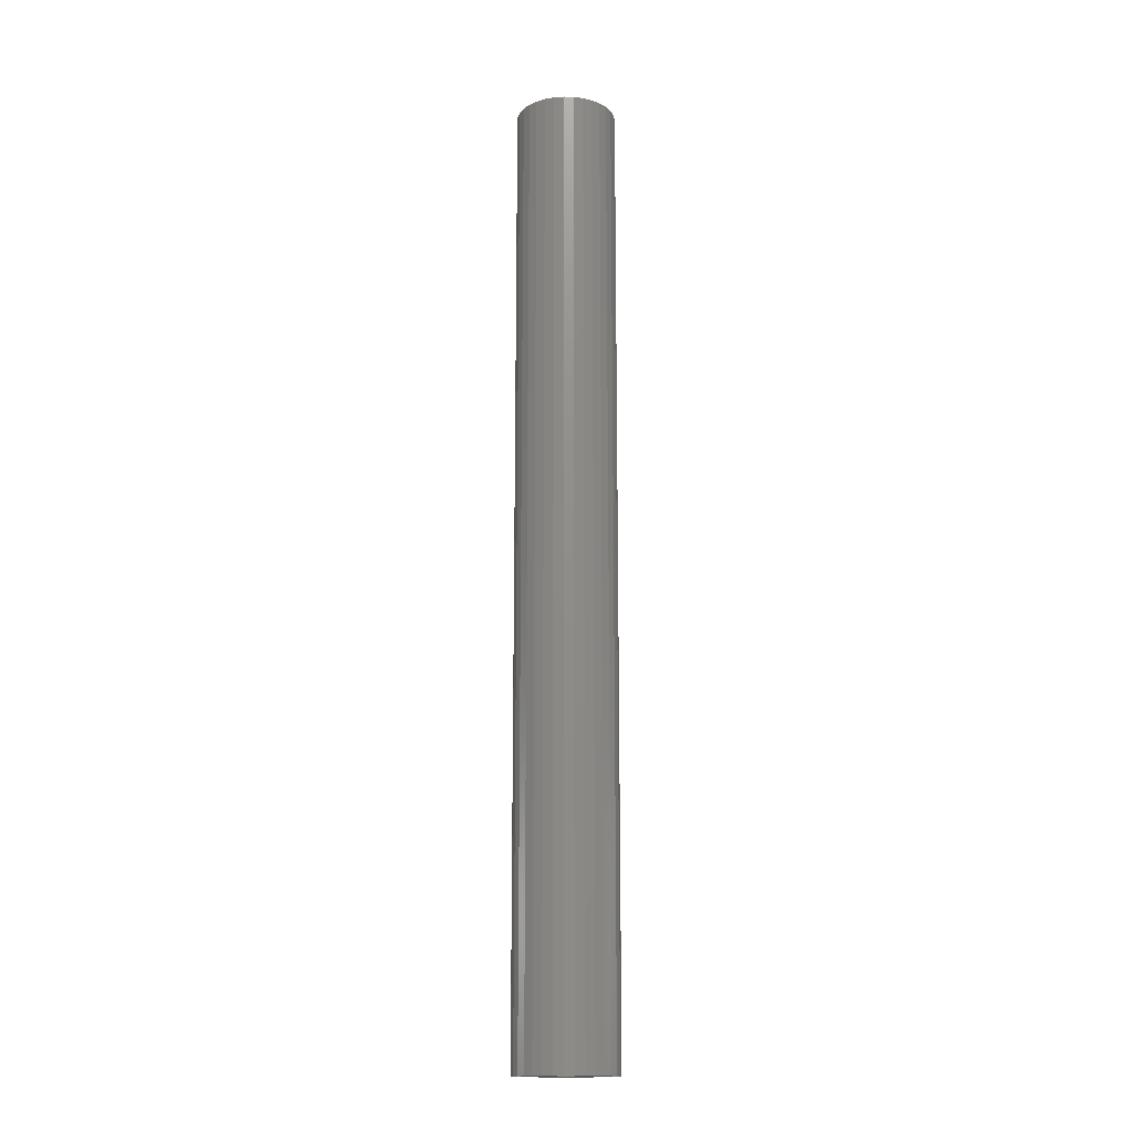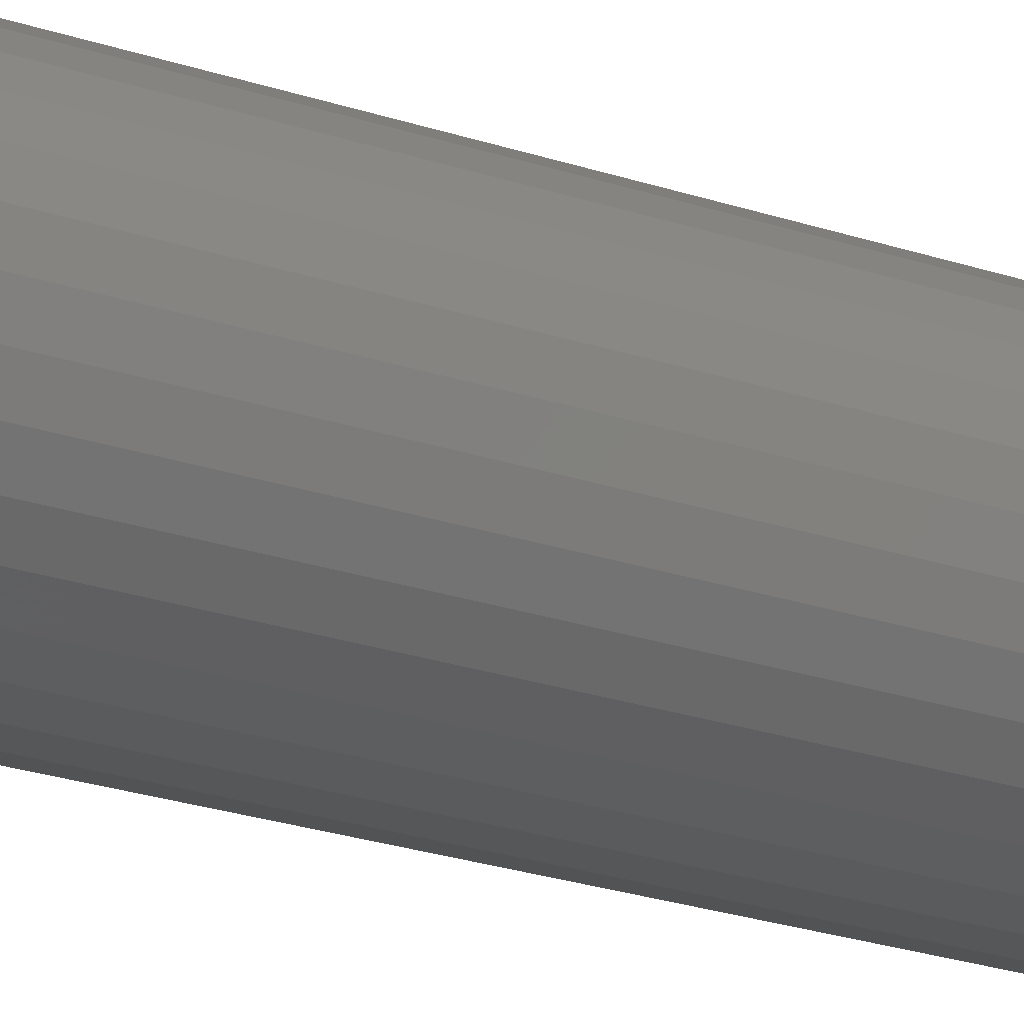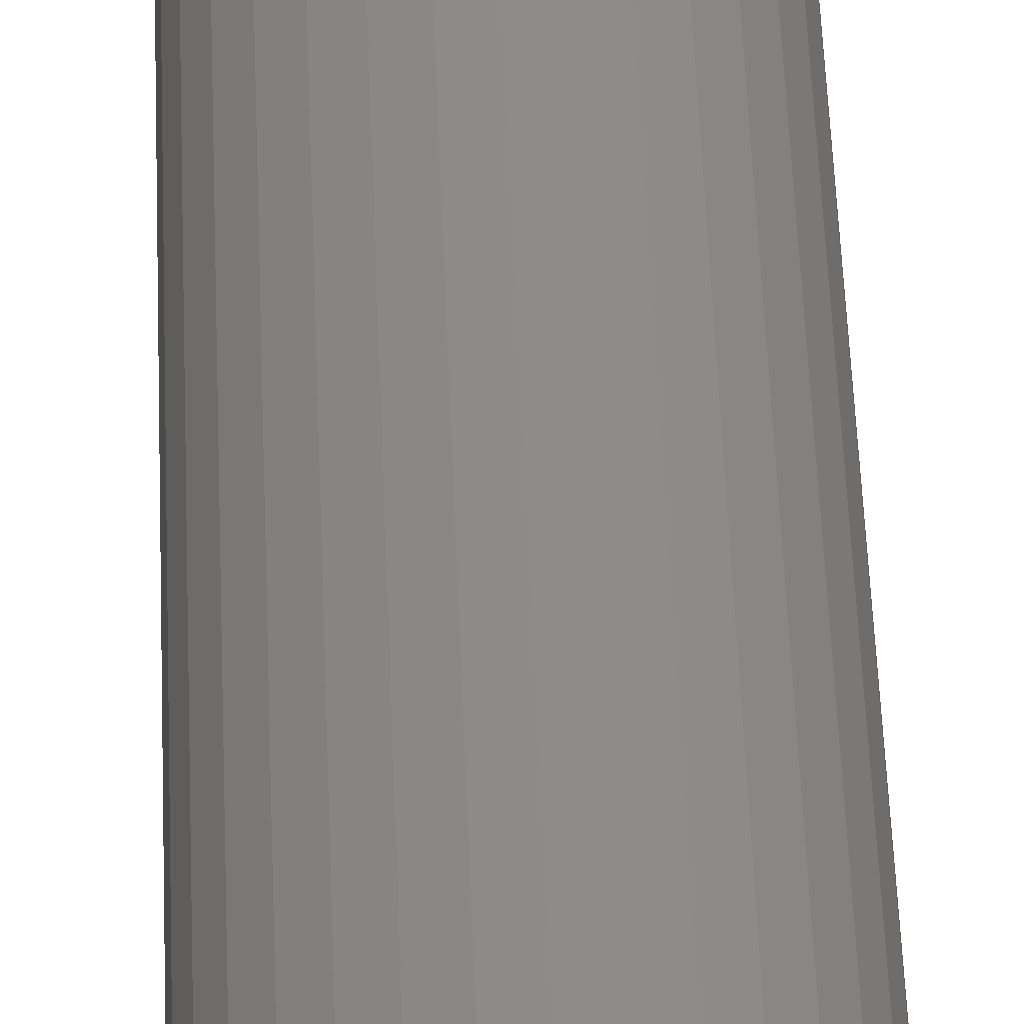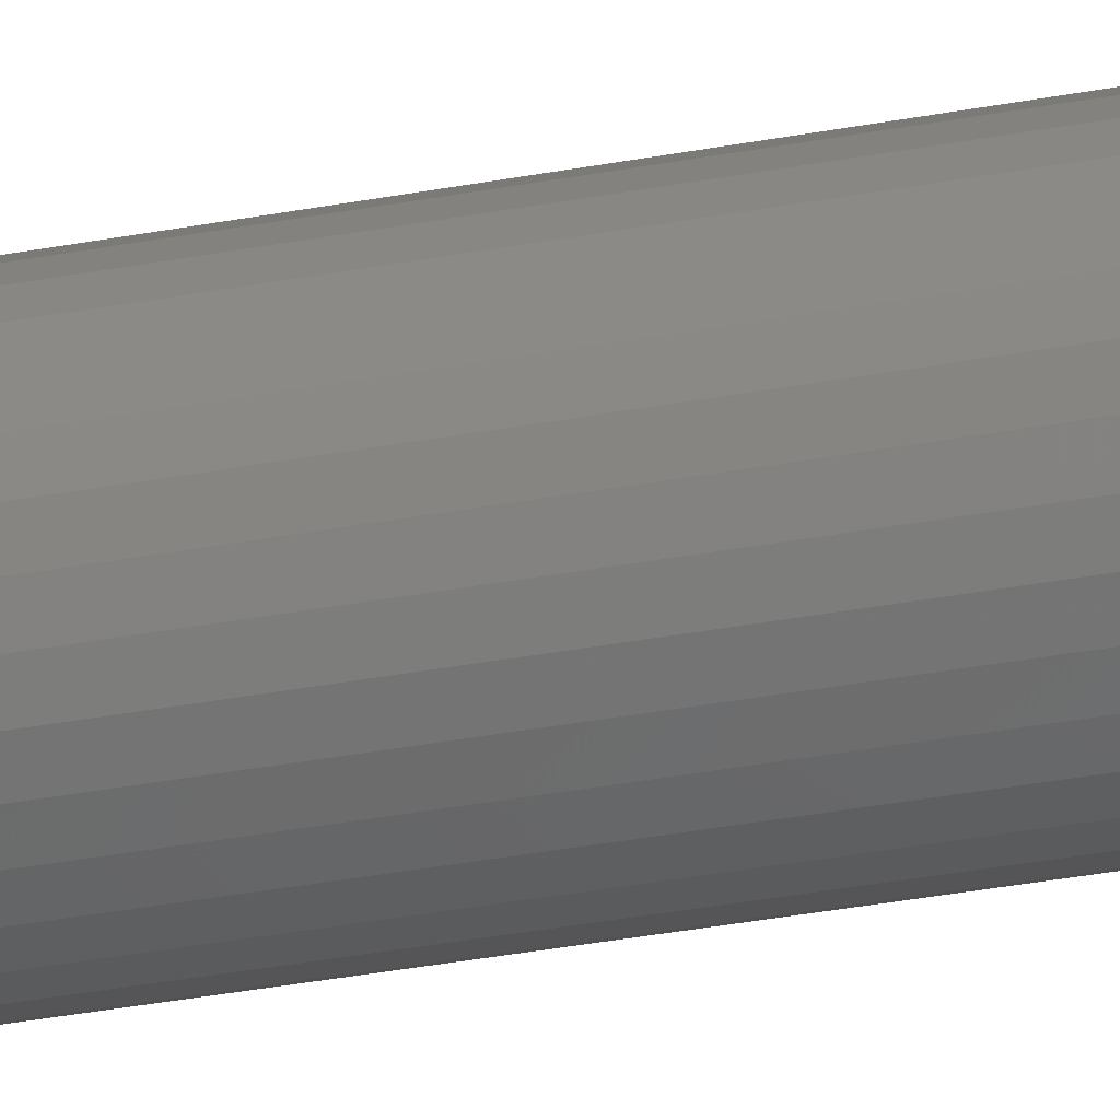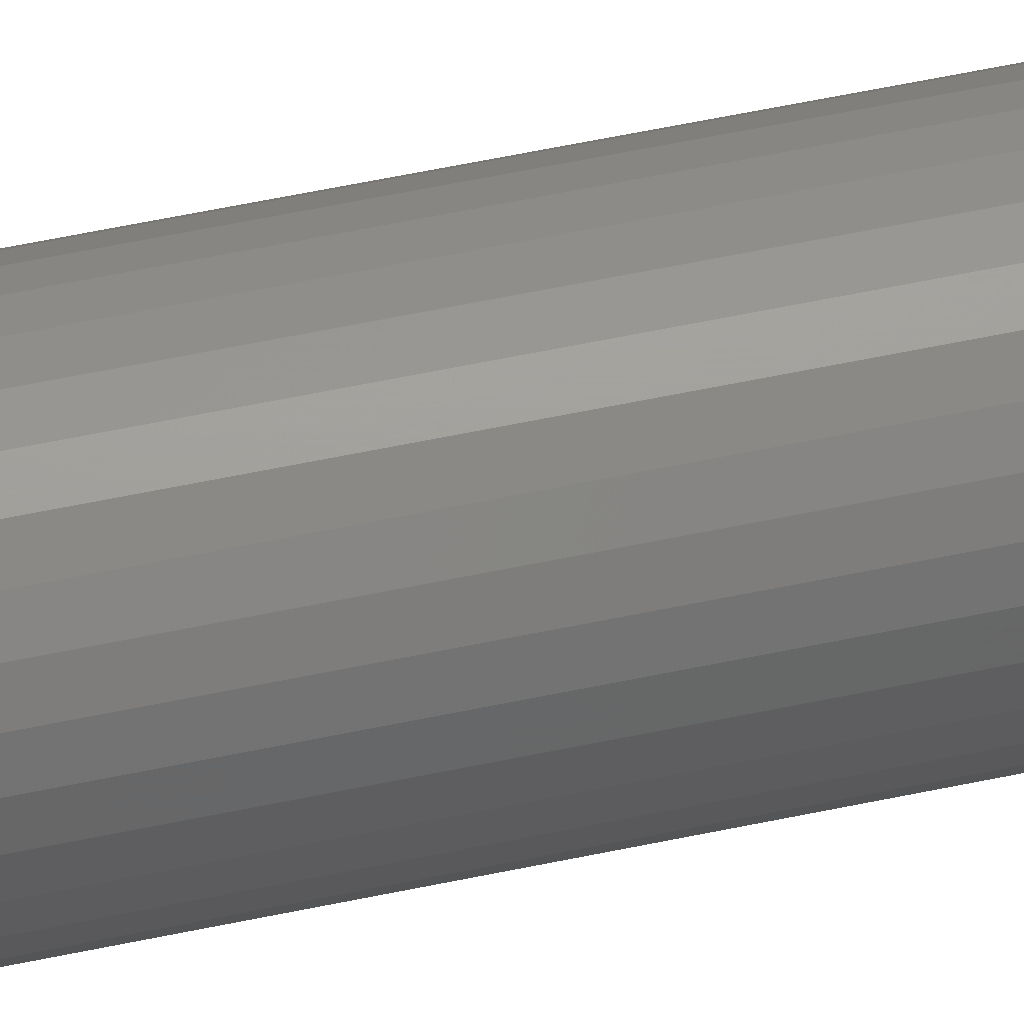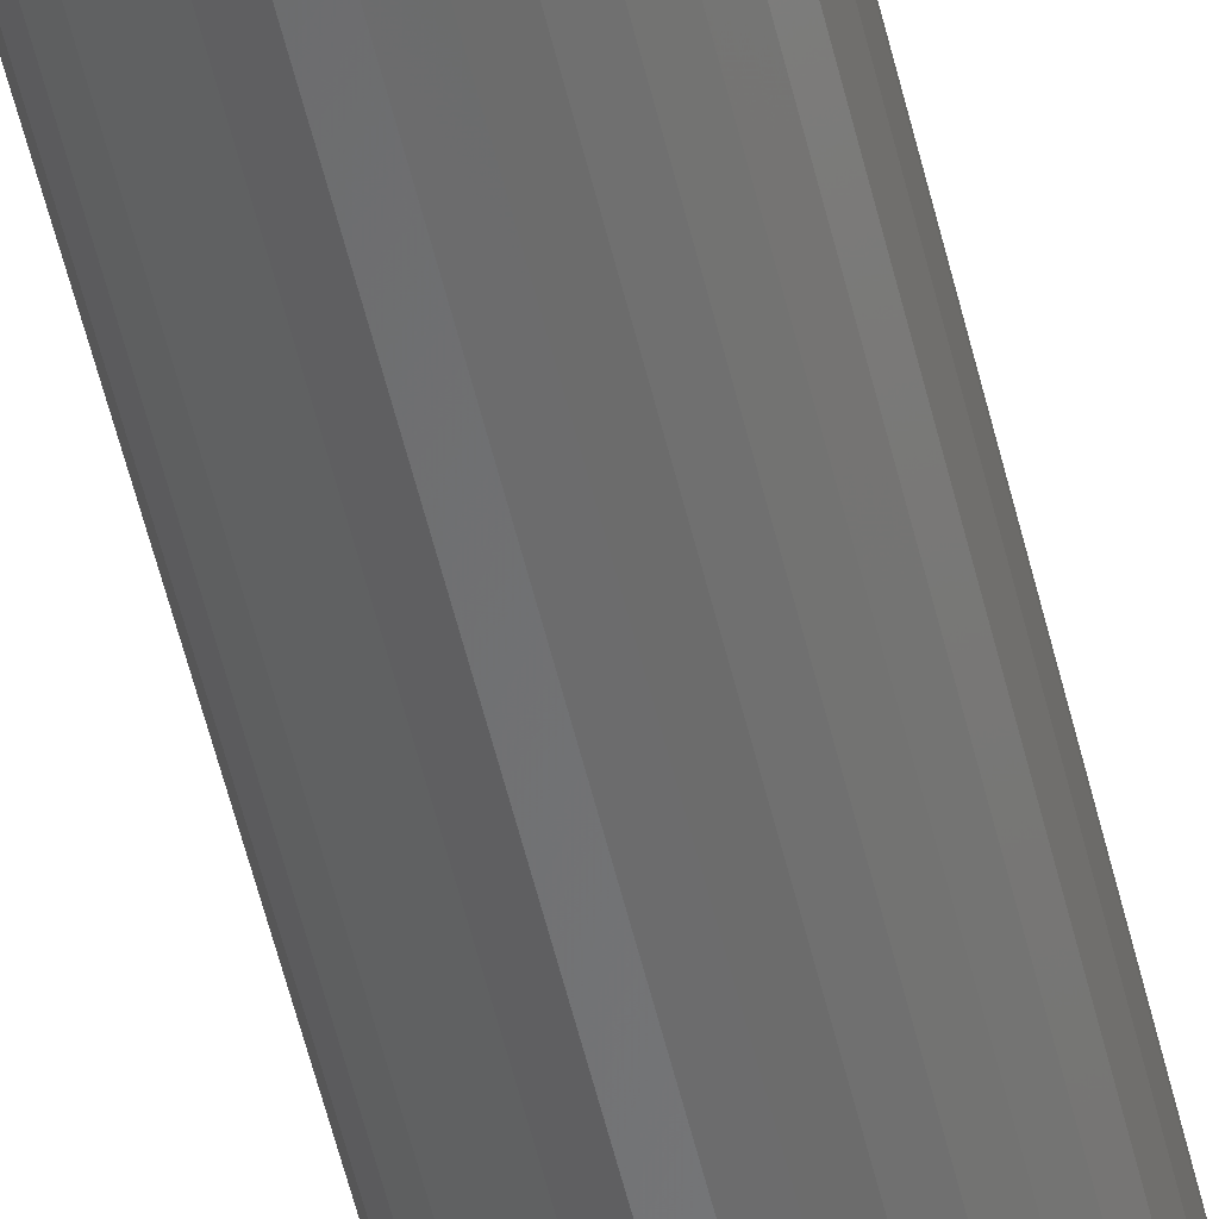
<metadata>
{"format":"stl","ext":"stl","renderer":"f3d","projection":"perspective","resolution":1024,"background":"white","views":[{"elev":-15.6,"azim":-121.1,"up":"+Y"},{"elev":-13.6,"azim":45.7,"up":"+Z"},{"elev":35.0,"azim":-1.6,"up":"+Z"},{"elev":-30.8,"azim":105.7,"up":"+Z"},{"elev":53.0,"azim":76.9,"up":"+Z"},{"elev":-55.4,"azim":-166.6,"up":"+Z"}]}
</metadata>
<code>
# stl→obj: 128 verts, 252 faces
v 0.0004112 3.019e-34 0.03947
v -0.00729 -4.809e-19 0.03872
v -0.01469 -9.434e-19 0.03647
v -0.02298 -1.461e-18 0.004653
v -0.02162 -1.376e-18 0.009126
v -0.0383 -2.418e-18 0.007701
v -0.02298 -1.461e-18 -0.004653
v -0.0383 -2.418e-18 -0.007701
v -0.02162 -1.376e-18 -0.009126
v -0.03606 -2.277e-18 -0.01511
v -0.01942 -1.238e-18 -0.01325
v -0.01645 -1.053e-18 -0.01686
v -0.03241 -2.05e-18 -0.02193
v -0.01284 -8.274e-19 -0.01983
v -0.008715 -5.7e-19 -0.02203
v 0.02832 1.743e-18 0.02791
v 0.005064 2.906e-19 0.02339
v 0.009538 5.7e-19 0.02203
v 0.03323 2.05e-18 0.02193
v 0.01366 8.274e-19 0.01983
v 0.01727 1.053e-18 0.01686
v 0.03688 2.277e-18 0.01511
v 0.02024 1.238e-18 0.01325
v 0.02244 1.376e-18 0.009126
v 0.03913 2.418e-18 0.007701
v 0.0238 1.461e-18 0.004653
v 0.02426 1.489e-18 -3.877e-18
v 0.0238 1.461e-18 -0.004653
v 0.02244 1.376e-18 -0.009126
v 0.03913 2.418e-18 -0.007701
v 0.03688 2.277e-18 -0.01511
v 0.02024 1.238e-18 -0.01325
v 0.01727 1.053e-18 -0.01686
v 0.03323 2.05e-18 -0.02193
v 0.01366 8.274e-19 -0.01983
v 0.009538 5.7e-19 -0.02203
v 0.005064 2.906e-19 -0.02339
v 0.02832 1.743e-18 -0.02791
v 0.01552 9.434e-19 -0.03647
v 0.0004112 -2.793e-33 -0.03947
v 0.008112 4.809e-19 -0.03872
v 0.03988 2.465e-18 -4.834e-18
v -0.03906 -2.465e-18 4.834e-18
v -0.02344 -1.489e-18 1.964e-18
v -0.03241 -2.05e-18 0.02193
v -0.03606 -2.277e-18 0.01511
v -0.01645 -1.053e-18 0.01686
v -0.01284 -8.274e-19 0.01983
v -0.008715 -5.7e-19 0.02203
v -0.004241 -2.906e-19 0.02339
v -0.0275 -1.743e-18 0.02791
v -0.01942 -1.238e-18 0.01325
v 0.0004112 -1.688e-33 -0.02385
v -0.0275 -1.743e-18 -0.02791
v -0.02152 -1.37e-18 -0.03282
v -0.01469 -9.434e-19 -0.03647
v -0.00729 -4.809e-19 -0.03872
v 0.02234 1.37e-18 -0.03282
v -0.004241 -2.906e-19 -0.02339
v 0.0004112 1.824e-34 0.02385
v 0.02234 1.37e-18 0.03282
v 0.01552 9.434e-19 0.03647
v 0.008112 4.809e-19 0.03872
v -0.02152 -1.37e-18 0.03282
v 0.0004112 0.7344 0.02385
v -0.004241 0.7344 0.02339
v -0.008715 0.7344 0.02203
v -0.01284 0.7344 0.01983
v -0.01645 0.7344 0.01686
v -0.01942 0.7344 0.01325
v -0.02162 0.7344 0.009126
v -0.02298 0.7344 0.004653
v -0.02344 0.7344 1.964e-18
v 0.005064 0.7344 0.02339
v 0.009538 0.7344 0.02203
v 0.01366 0.7344 0.01983
v 0.01727 0.7344 0.01686
v 0.02024 0.7344 0.01325
v 0.02244 0.7344 0.009126
v 0.0238 0.7344 0.004653
v 0.02426 0.7344 -9.718e-18
v 0.0004112 0.7344 -0.02385
v 0.005064 0.7344 -0.02339
v 0.009538 0.7344 -0.02203
v 0.01366 0.7344 -0.01983
v 0.01727 0.7344 -0.01686
v 0.02024 0.7344 -0.01325
v 0.02244 0.7344 -0.009126
v 0.0238 0.7344 -0.004653
v -0.004241 0.7344 -0.02339
v -0.008715 0.7344 -0.02203
v -0.01284 0.7344 -0.01983
v -0.01645 0.7344 -0.01686
v -0.01942 0.7344 -0.01325
v -0.02162 0.7344 -0.009126
v -0.02298 0.7344 -0.004653
v -0.01469 0.75 0.03647
v -0.00729 0.75 0.03872
v 0.0004112 0.75 0.03947
v 0.008112 0.75 0.03872
v 0.01552 0.75 0.03647
v -0.02152 0.75 0.03282
v 0.02234 0.75 0.03282
v -0.0275 0.75 0.02791
v 0.02832 0.75 0.02791
v -0.03241 0.75 0.02193
v 0.03323 0.75 0.02193
v -0.03606 0.75 0.01511
v 0.03688 0.75 0.01511
v -0.0383 0.75 0.007701
v 0.03913 0.75 0.007701
v 0.03688 0.75 -0.01511
v -0.03606 0.75 -0.01511
v 0.03913 0.75 -0.007701
v -0.03241 0.75 -0.02193
v 0.03323 0.75 -0.02193
v -0.0275 0.75 -0.02791
v 0.02832 0.75 -0.02791
v -0.02152 0.75 -0.03282
v 0.02234 0.75 -0.03282
v -0.01469 0.75 -0.03647
v 0.01552 0.75 -0.03647
v -0.00729 0.75 -0.03872
v 0.0004112 0.75 -0.03947
v 0.008112 0.75 -0.03872
v -0.0383 0.75 -0.007701
v -0.03906 0.75 4.834e-18
v 0.03988 0.75 -4.834e-18
f 1 2 3
f 4 5 6
f 7 8 9
f 9 8 10
f 11 9 10
f 11 10 12
f 12 10 13
f 14 12 13
f 14 13 15
f 16 17 18
f 16 18 19
f 19 18 20
f 19 20 21
f 19 21 22
f 22 21 23
f 22 23 24
f 22 24 25
f 25 24 26
f 27 25 26
f 28 29 30
f 31 30 29
f 31 29 32
f 32 33 31
f 34 31 33
f 34 33 35
f 34 35 36
f 34 36 37
f 34 37 38
f 39 40 41
f 42 25 27
f 42 27 28
f 42 28 30
f 43 8 7
f 43 7 44
f 43 44 4
f 43 4 6
f 45 46 47
f 45 47 48
f 45 48 49
f 45 49 50
f 45 50 51
f 46 6 5
f 46 5 52
f 46 52 47
f 53 54 55
f 53 55 56
f 53 56 57
f 53 57 40
f 53 40 39
f 53 39 58
f 53 58 38
f 53 38 37
f 54 53 59
f 54 59 15
f 54 15 13
f 60 17 16
f 60 16 61
f 60 61 62
f 60 62 63
f 60 63 1
f 60 1 3
f 60 3 64
f 60 64 51
f 60 51 50
f 65 50 66
f 66 50 49
f 66 49 67
f 67 49 48
f 67 48 68
f 68 48 47
f 68 47 69
f 69 47 52
f 69 52 70
f 70 52 5
f 70 5 71
f 71 5 4
f 71 4 72
f 72 4 44
f 72 44 73
f 50 65 60
f 60 65 74
f 60 74 17
f 17 74 75
f 17 75 18
f 18 75 76
f 18 76 20
f 20 76 77
f 20 77 21
f 21 77 78
f 21 78 23
f 23 78 79
f 23 79 24
f 24 79 80
f 24 80 26
f 26 80 81
f 26 81 27
f 82 37 83
f 83 37 36
f 83 36 84
f 84 36 35
f 84 35 85
f 85 35 33
f 85 33 86
f 86 33 32
f 86 32 87
f 87 32 29
f 87 29 88
f 88 29 28
f 88 28 89
f 89 28 27
f 89 27 81
f 37 82 53
f 53 82 90
f 53 90 59
f 59 90 91
f 59 91 15
f 15 91 92
f 15 92 14
f 14 92 93
f 14 93 12
f 12 93 94
f 12 94 11
f 11 94 95
f 11 95 9
f 9 95 96
f 9 96 7
f 7 96 73
f 7 73 44
f 65 66 67
f 74 65 67
f 74 67 75
f 75 67 68
f 75 68 76
f 76 68 69
f 76 69 77
f 77 69 70
f 77 70 78
f 78 70 71
f 78 71 79
f 79 71 72
f 79 72 80
f 89 95 88
f 88 95 94
f 88 94 87
f 87 94 93
f 87 93 86
f 86 93 92
f 86 92 85
f 85 92 91
f 85 91 84
f 84 91 90
f 84 90 82
f 84 82 83
f 80 72 81
f 81 72 73
f 81 73 89
f 89 73 96
f 89 96 95
f 97 98 99
f 97 99 100
f 101 97 100
f 102 97 101
f 103 102 101
f 104 102 103
f 105 104 103
f 106 104 105
f 107 106 105
f 108 106 107
f 109 108 107
f 110 108 109
f 111 110 109
f 112 113 114
f 115 113 112
f 116 115 112
f 117 115 116
f 118 117 116
f 119 117 118
f 120 119 118
f 121 119 120
f 122 121 120
f 123 121 122
f 124 123 122
f 125 124 122
f 113 126 114
f 114 126 127
f 114 127 128
f 128 127 110
f 128 110 111
f 128 42 114
f 114 42 30
f 114 30 112
f 112 30 31
f 112 31 116
f 116 31 34
f 116 34 118
f 118 34 38
f 118 38 120
f 120 38 58
f 120 58 122
f 122 58 39
f 122 39 125
f 125 39 41
f 125 41 124
f 124 41 40
f 124 40 123
f 123 40 57
f 123 57 121
f 121 57 56
f 121 56 119
f 119 56 55
f 119 55 117
f 117 55 54
f 117 54 115
f 115 54 13
f 115 13 113
f 113 13 10
f 113 10 126
f 126 10 8
f 126 8 127
f 127 8 43
f 127 43 110
f 110 43 6
f 110 6 108
f 108 6 46
f 108 46 106
f 106 46 45
f 106 45 104
f 104 45 51
f 104 51 102
f 102 51 64
f 102 64 97
f 97 64 3
f 97 3 98
f 98 3 2
f 98 2 99
f 99 2 1
f 99 1 100
f 100 1 63
f 100 63 101
f 101 63 62
f 101 62 103
f 103 62 61
f 103 61 105
f 105 61 16
f 105 16 107
f 107 16 19
f 107 19 109
f 109 19 22
f 109 22 111
f 111 22 25
f 111 25 128
f 128 25 42

</code>
